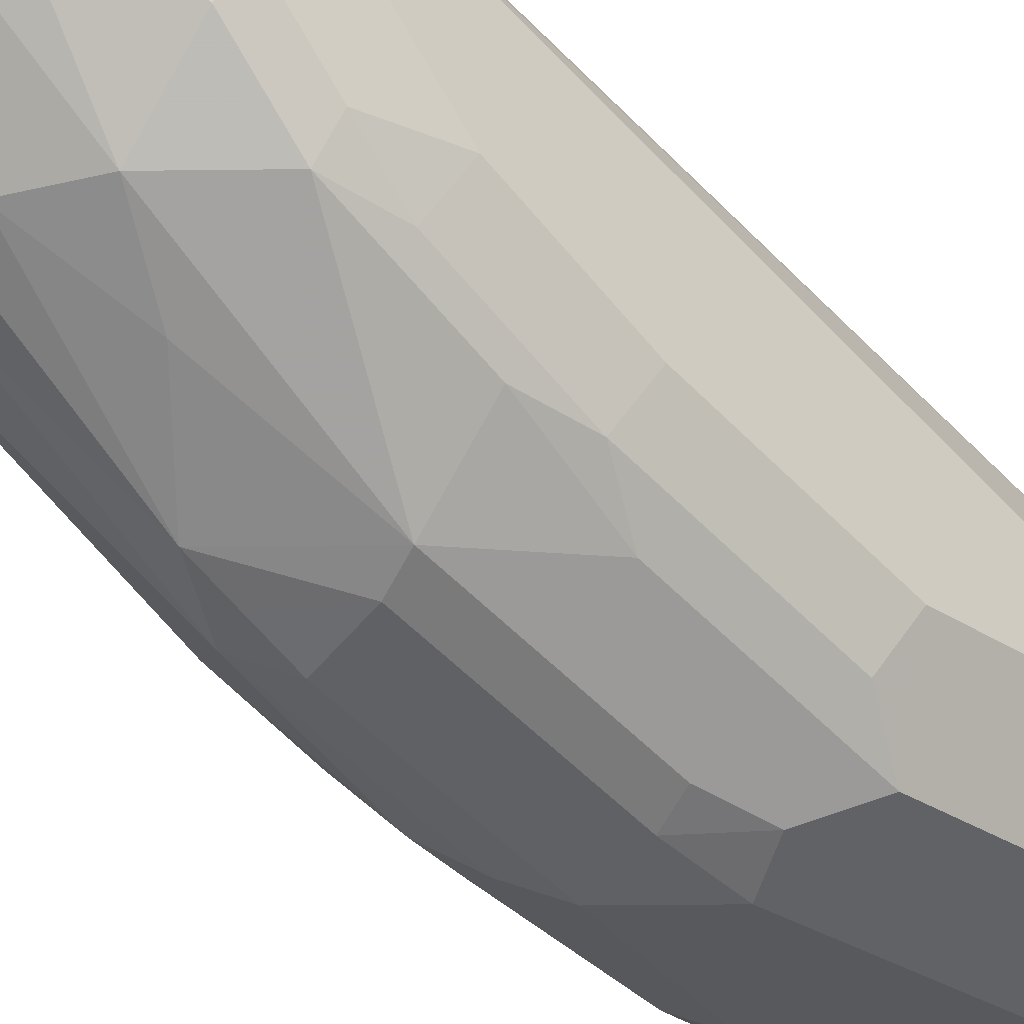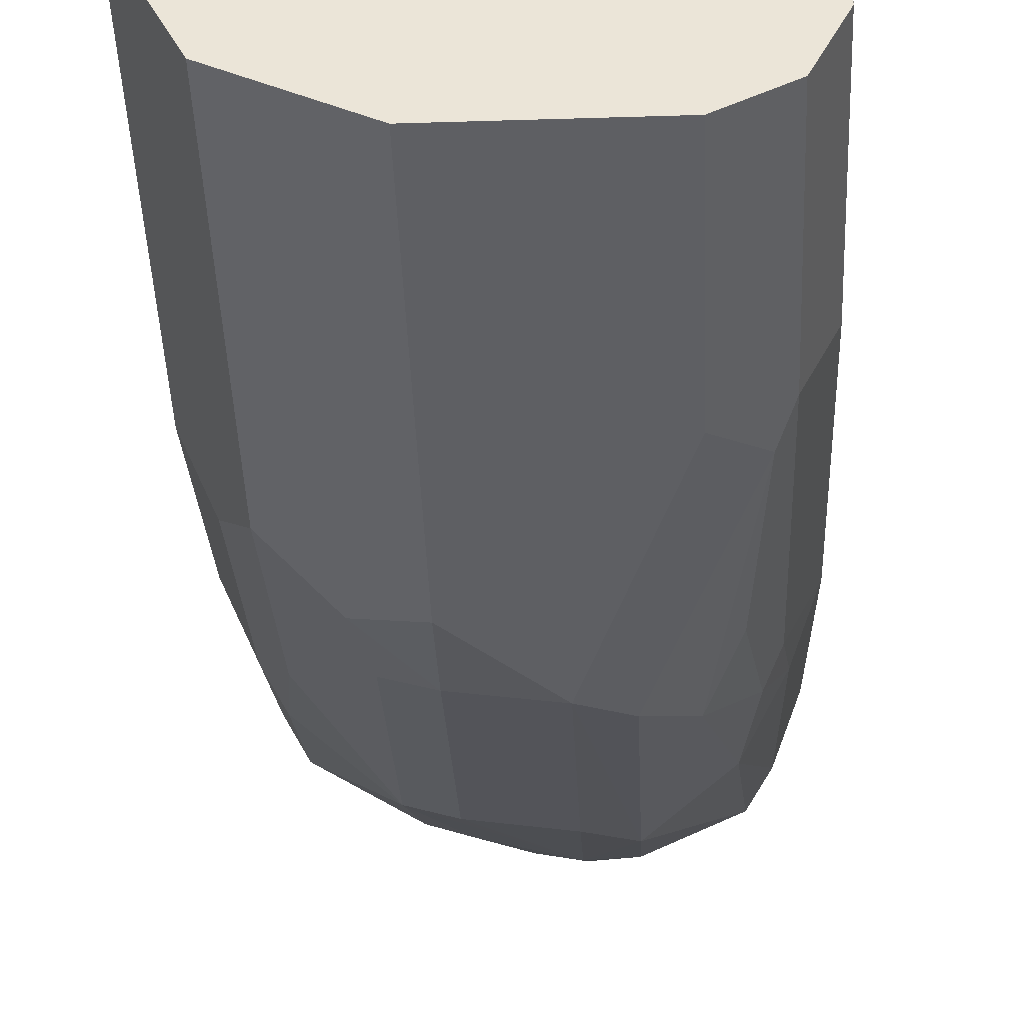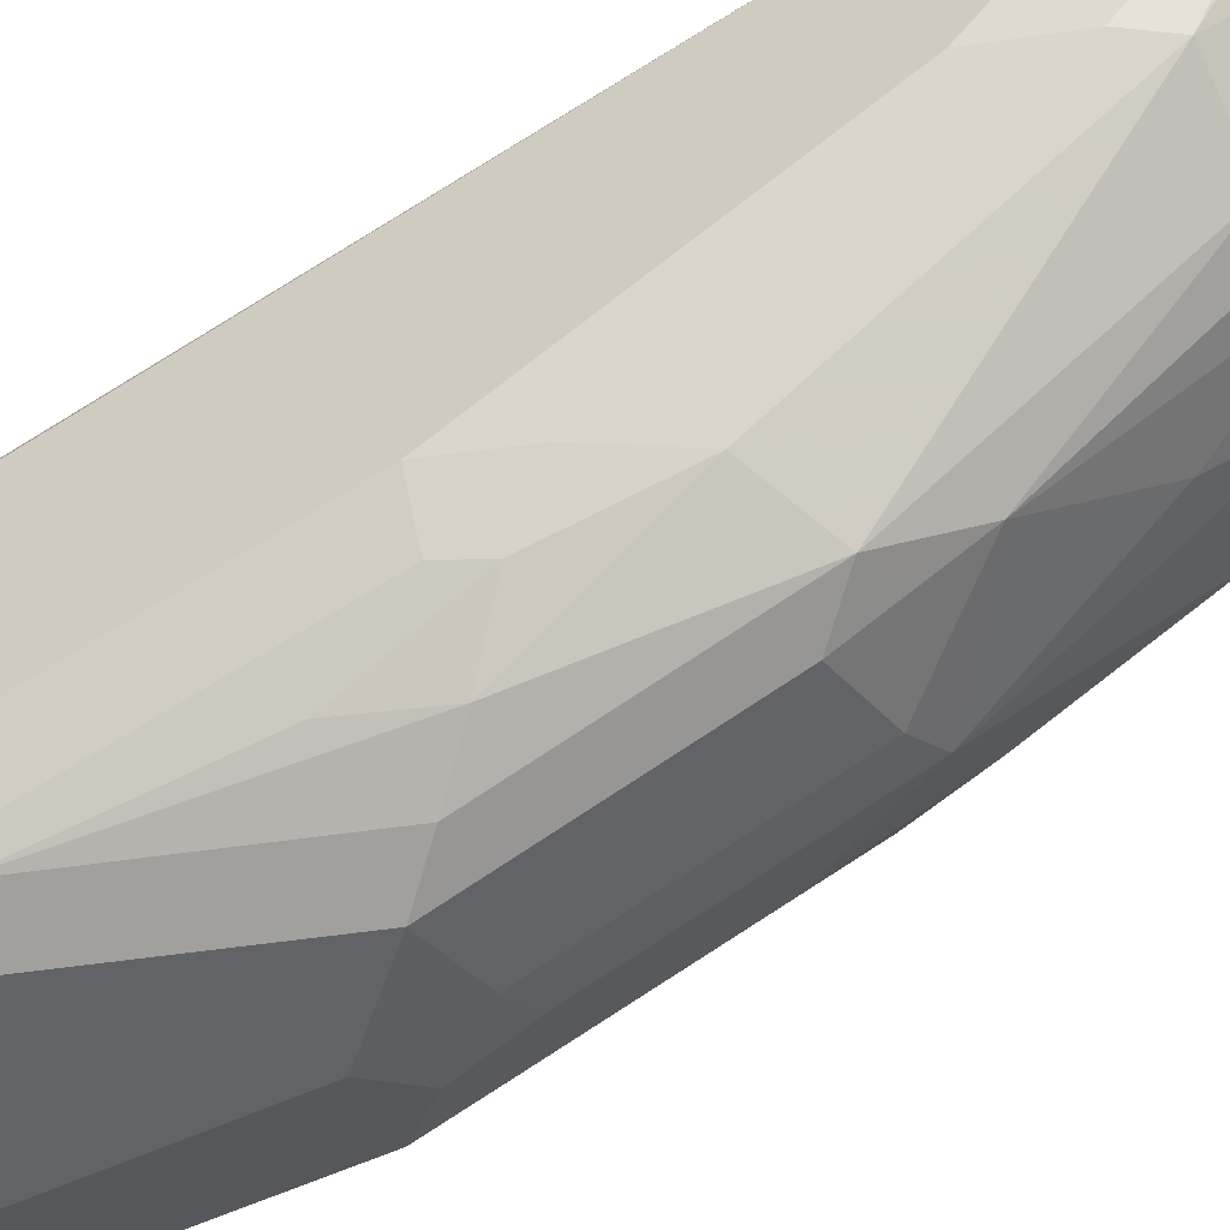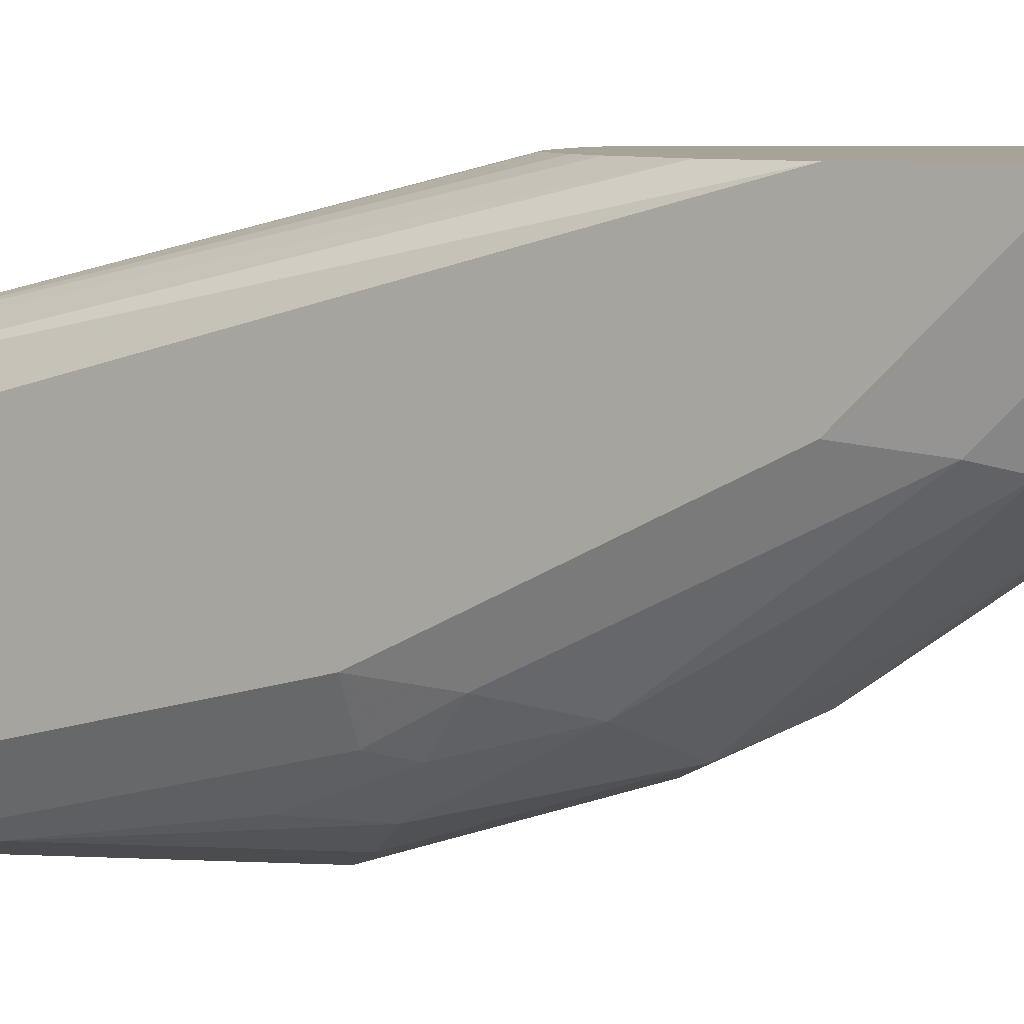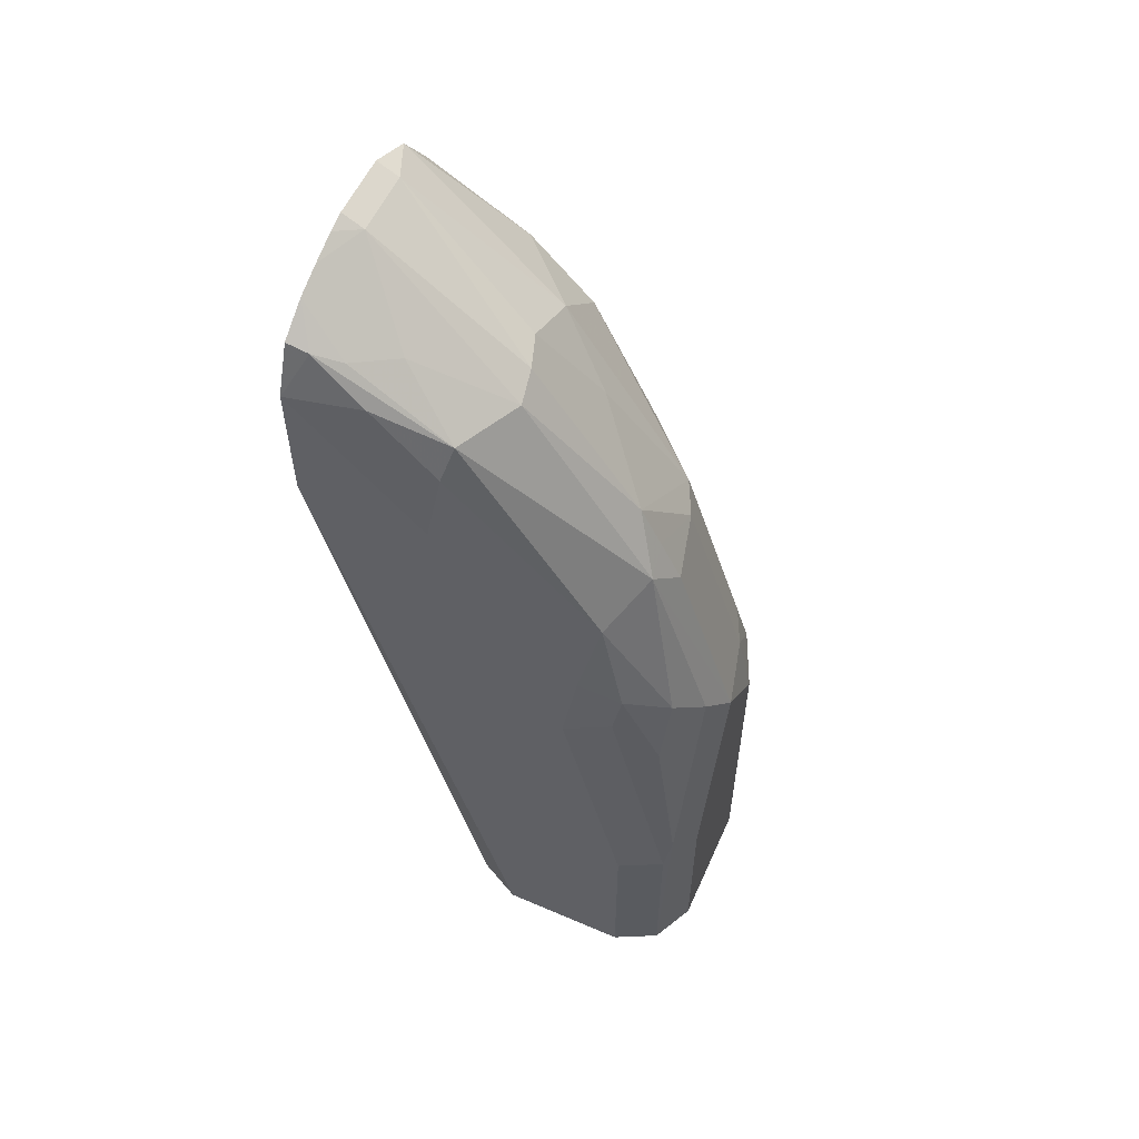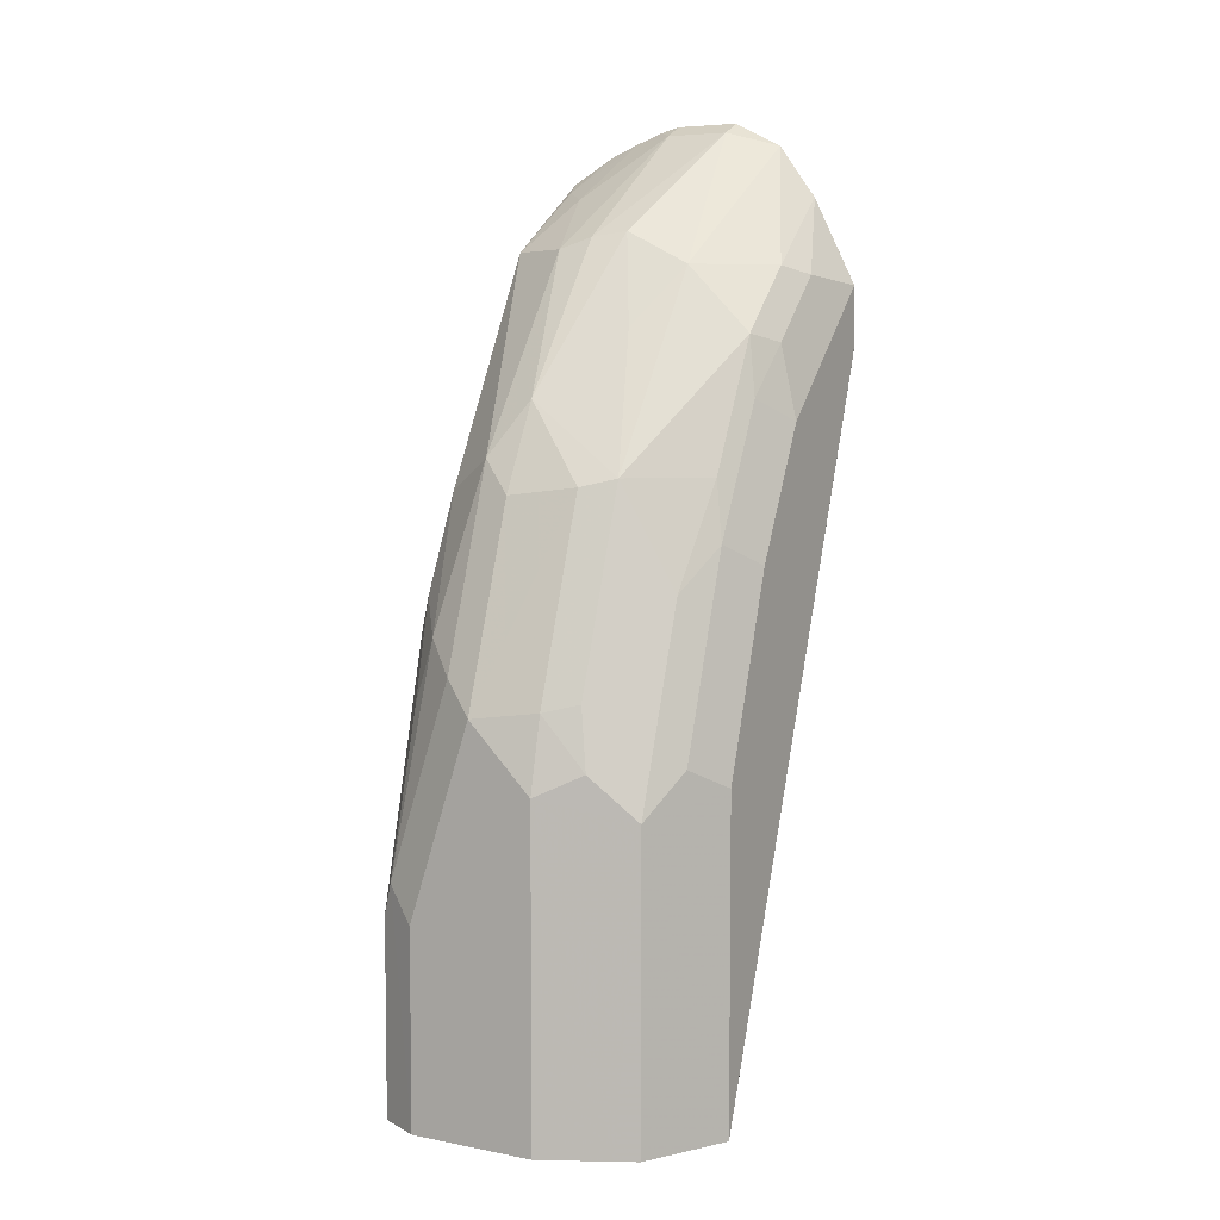
<metadata>
{"format":"obj","ext":"obj","renderer":"f3d","projection":"perspective","resolution":1024,"background":"white","views":[{"elev":-29.9,"azim":-134.0,"up":"+Z"},{"elev":-40.9,"azim":2.2,"up":"+Z"},{"elev":-50.9,"azim":117.6,"up":"+Z"},{"elev":6.8,"azim":116.8,"up":"+Z"},{"elev":57.0,"azim":114.1,"up":"+Y"},{"elev":6.0,"azim":-150.0,"up":"+Y"}]}
</metadata>
<code>
v 0.06084 0.5021 -0.5172
v 0.03044 0.5021 -0.5172
v 0.06959 0.4999 -0.5172
v 0.06084 0.4969 -0.5274
v 0.03044 0.4969 -0.5274
v 0.007622 0.4906 -0.5173
v 0.007636 0.4907 -0.5172
v 0.08309 0.4951 -0.5172
v 0.09127 0.4665 -0.5578
v 0.07606 0.4412 -0.6009
v 0.06084 0.4463 -0.5984
v 0.04564 0.4488 -0.5933
v 0.01522 0.4336 -0.5933
v -0.01016 0.4665 -0.5172
v -0.01521 0.4336 -0.5629
v -0.01013 0.4665 -0.5173
v 0.09672 0.4896 -0.5172
v 0.1065 0.4716 -0.5401
v 0.1065 0.4412 -0.5857
v 0.07606 0.3499 -0.6618
v 0.06084 0.3752 -0.6491
v 0.03044 0.4057 -0.6187
v 0.01522 0.3879 -0.6237
v -0.01521 0.4031 -0.5933
v -0.02282 0.4298 -0.5477
v -0.03043 0.426 -0.5173
v -0.03043 0.426 -0.5172
v 0.1123 0.4795 -0.5172
v 0.1116 0.4767 -0.5274
v 0.1141 0.4564 -0.5515
v 0.1141 0.426 -0.5819
v 0.1014 0.3347 -0.6491
v 0.09127 0.2738 -0.6808
v 0.07606 0.2586 -0.6922
v 0.06084 0.2434 -0.6998
v 0.06084 0.3347 -0.6694
v 0.06084 0.355 -0.6592
v 0.03044 0.3385 -0.6618
v 0.01522 0.3423 -0.6542
v -0.02027 0.3752 -0.5984
v -0.02282 0.3993 -0.5781
v -0.01521 0.3423 -0.6237
v -0.03043 0.3955 -0.5477
v -0.03043 0.3955 -0.5173
v -0.03041 0.3955 -0.5172
v 0.1217 0.4564 -0.5172
v 0.1217 0.4564 -0.5173
v 0.1217 0.3955 -0.5781
v 0.1141 0.3043 -0.6428
v 0.1065 0.289 -0.6618
v 0.1014 0.2434 -0.6795
v 0.1065 0.1674 -0.6922
v 0.09127 0.1522 -0.6998
v 0.03044 0.213 -0.6998
v 0.03044 0.2472 -0.6922
v -0.01013 0.2941 -0.6491
v 0.01522 0.251 -0.6846
v -0.03043 0.3651 -0.5781
v -0.02027 0.3144 -0.6288
v -0.03043 0.3043 -0.6085
v -0.03043 0.06075 -0.639
v -0.03031 0.3951 -0.5172
v -0.02027 0.06075 -0.6186
v -0.01016 0.06075 -0.5984
v 0.1217 0.3955 -0.5172
v 0.1217 0.2738 -0.639
v 0.1116 0.2738 -0.6592
v 0.1116 0.1522 -0.6897
v 0.1116 0.06075 -0.6897
v 0.09127 0.06075 -0.6998
v -0.01013 0.2029 -0.6795
v 0.01015 0.2231 -0.6897
v 0.03044 0.06075 -0.6998
v -9.233e-05 0.06075 -0.6846
v -0.02027 0.2231 -0.6592
v -0.03043 0.213 -0.639
v -0.01013 0.06075 -0.6795
v -0.02365 0.3651 -0.5172
v 0.01003 0.06075 -0.5883
v -0.02282 0.3614 -0.5172
v 0.1141 0.3614 -0.5172
v 0.1116 0.06075 -0.5883
v 0.1217 0.06075 -0.6085
v 0.1217 0.1522 -0.6694
v 0.1217 0.06088 -0.6694
v 0.1217 0.06075 -0.6694
v 0.03032 0.06075 -0.5781
v -0.01521 0.3499 -0.5172
v 0.09991 0.3326 -0.5172
v 0.0913 0.06075 -0.5781
v 0.1217 0.06075 -0.6391
v 0.03045 0.06075 -0.5781
v 0.02135 0.2951 -0.5172
v 0.09127 0.3196 -0.5172
v 0.09116 0.06075 -0.5781
v 0.0609 0.06075 -0.5781
v 0.03044 0.2935 -0.5172
v 0.07594 0.3043 -0.5172
v 0.06084 0.2978 -0.5172
f 46 65 83
f 46 83 91
f 49 67 50
f 46 91 85
f 46 85 84
f 46 84 66
f 46 66 48
f 46 48 47
f 49 66 67
f 50 67 51
f 54 71 72
f 52 68 69
f 52 69 70
f 52 70 53
f 52 67 68
f 54 72 55
f 54 73 74
f 54 74 71
f 45 64 62
f 55 72 57
f 51 67 52
f 45 63 64
f 35 54 55
f 44 61 45
f 56 71 75
f 33 51 52
f 33 52 34
f 34 52 53
f 34 53 35
f 35 53 70
f 35 70 73
f 35 73 54
f 35 55 38
f 35 38 36
f 36 38 37
f 38 55 57
f 38 57 39
f 39 56 42
f 39 57 71
f 39 71 56
f 40 58 41
f 40 59 60
f 40 60 58
f 41 58 43
f 42 56 59
f 45 61 63
f 56 75 59
f 71 74 77
f 59 75 76
f 68 84 85
f 68 85 69
f 69 85 86
f 33 50 51
f 71 76 75
f 79 87 80
f 80 87 88
f 81 89 90
f 81 90 82
f 66 68 67
f 85 91 86
f 87 93 88
f 89 94 90
f 90 94 95
f 92 96 97
f 92 97 93
f 94 98 95
f 95 98 99
f 95 99 97
f 95 97 96
f 87 92 93
f 66 84 68
f 65 82 83
f 65 81 82
f 59 76 60
f 61 76 71
f 61 71 77
f 61 77 74
f 61 74 73
f 61 73 70
f 61 70 69
f 61 69 86
f 61 86 91
f 61 91 83
f 61 83 82
f 61 82 90
f 61 90 95
f 61 95 96
f 61 96 92
f 61 92 87
f 61 87 79
f 61 64 63
f 62 64 78
f 64 79 80
f 64 80 78
f 57 72 71
f 32 50 33
f 61 79 64
f 31 49 32
f 2 6 7
f 3 8 4
f 4 8 9
f 4 9 10
f 4 10 11
f 4 11 5
f 5 11 12
f 5 12 13
f 5 13 6
f 1 5 2
f 6 14 7
f 6 15 16
f 6 16 14
f 8 17 18
f 8 18 9
f 9 19 10
f 9 18 19
f 10 19 20
f 10 20 21
f 10 21 11
f 6 13 15
f 1 4 5
f 1 3 4
f 1 8 3
f 32 49 50
f 1 2 7
f 1 7 14
f 1 14 27
f 1 27 45
f 1 45 62
f 1 62 78
f 1 78 80
f 1 80 88
f 1 88 93
f 1 93 97
f 1 97 99
f 1 99 98
f 1 98 94
f 1 94 89
f 1 89 81
f 1 81 65
f 1 65 46
f 1 46 28
f 1 28 17
f 1 17 8
f 11 21 12
f 12 21 22
f 2 5 6
f 13 22 23
f 22 39 23
f 23 39 24
f 24 40 41
f 24 39 42
f 24 42 59
f 24 59 40
f 25 41 43
f 25 43 26
f 26 43 58
f 26 58 60
f 21 39 22
f 26 60 76
f 26 61 44
f 26 44 27
f 27 44 45
f 28 46 47
f 28 47 29
f 29 47 30
f 30 47 48
f 30 48 31
f 12 22 13
f 31 66 49
f 26 76 61
f 21 38 39
f 31 48 66
f 15 41 25
f 13 24 15
f 14 16 15
f 14 15 25
f 14 25 26
f 14 26 27
f 15 24 41
f 21 37 38
f 17 28 29
f 17 29 18
f 19 29 30
f 18 29 19
f 19 31 32
f 19 32 20
f 20 32 33
f 20 33 34
f 20 34 35
f 13 23 24
f 20 35 36
f 20 36 37
f 20 37 21
f 19 30 31

</code>
